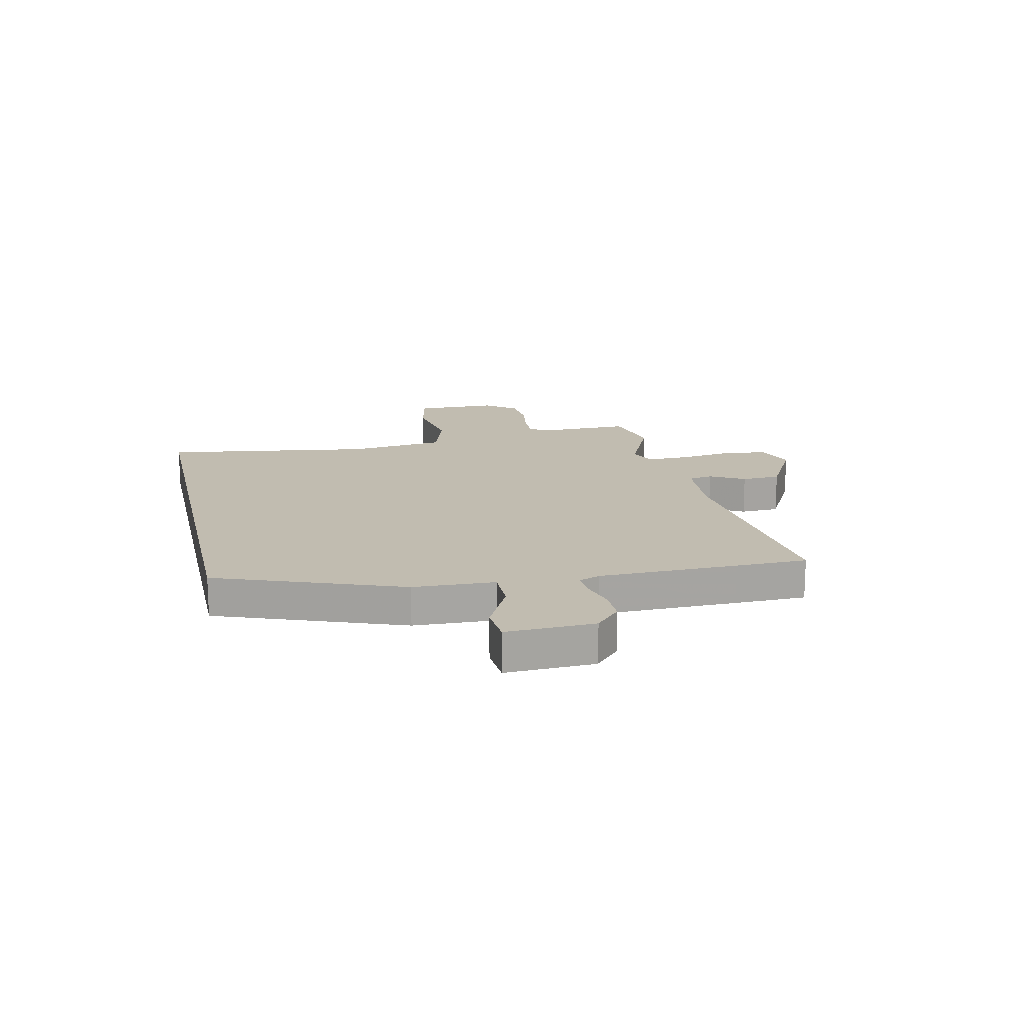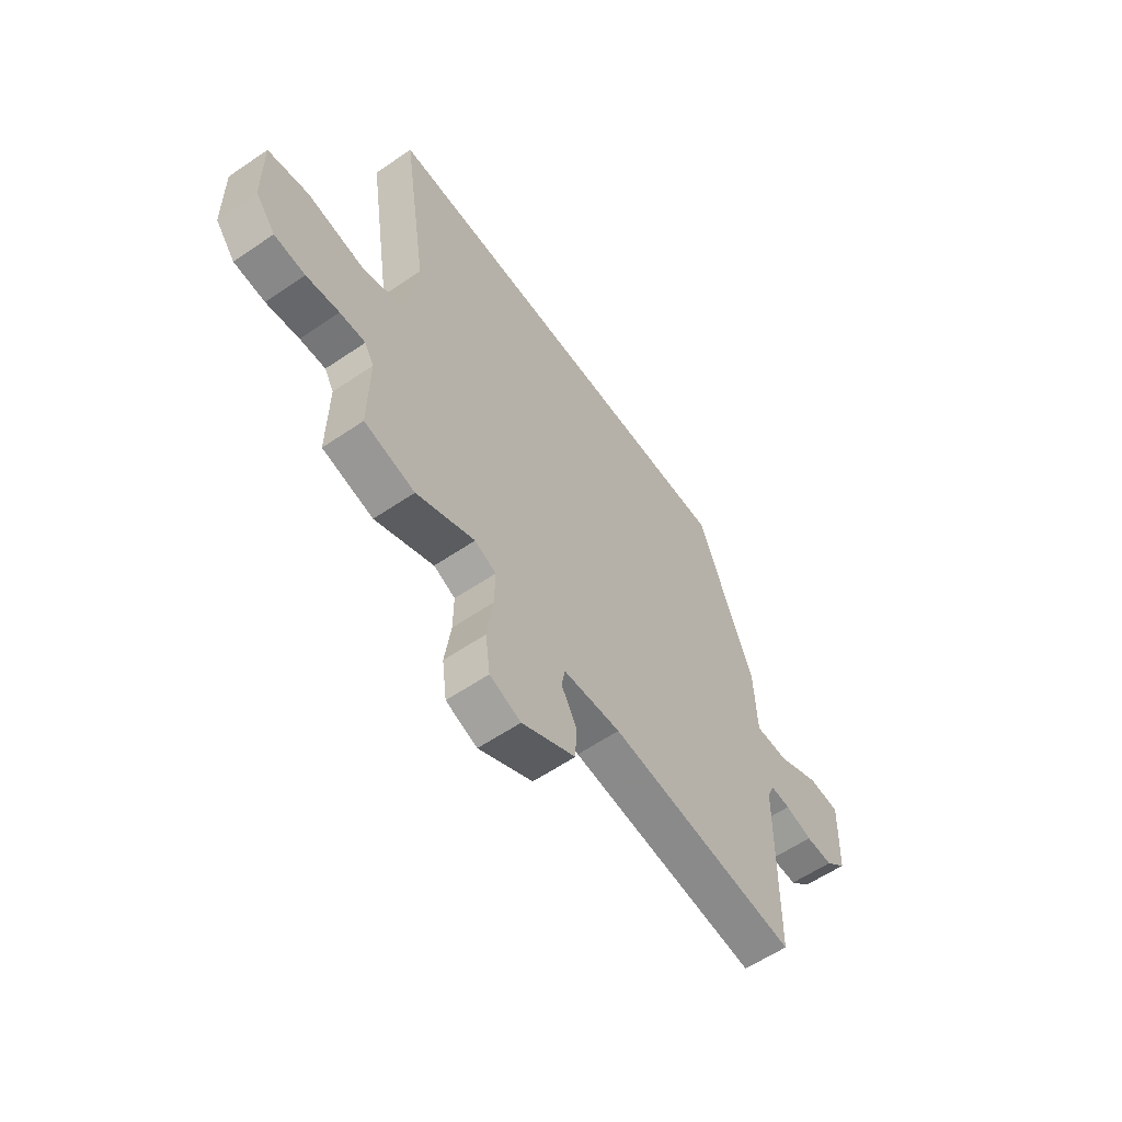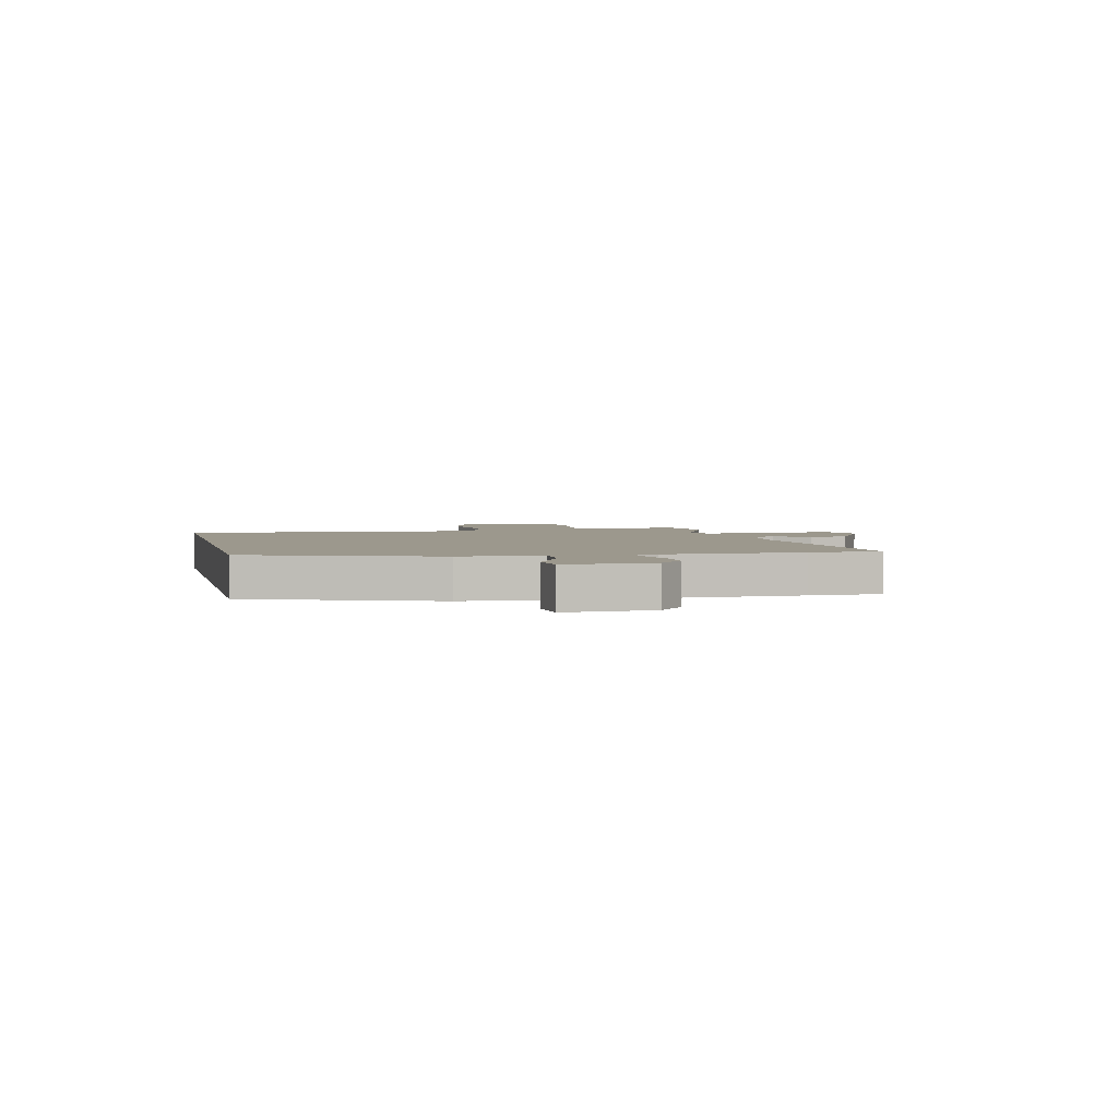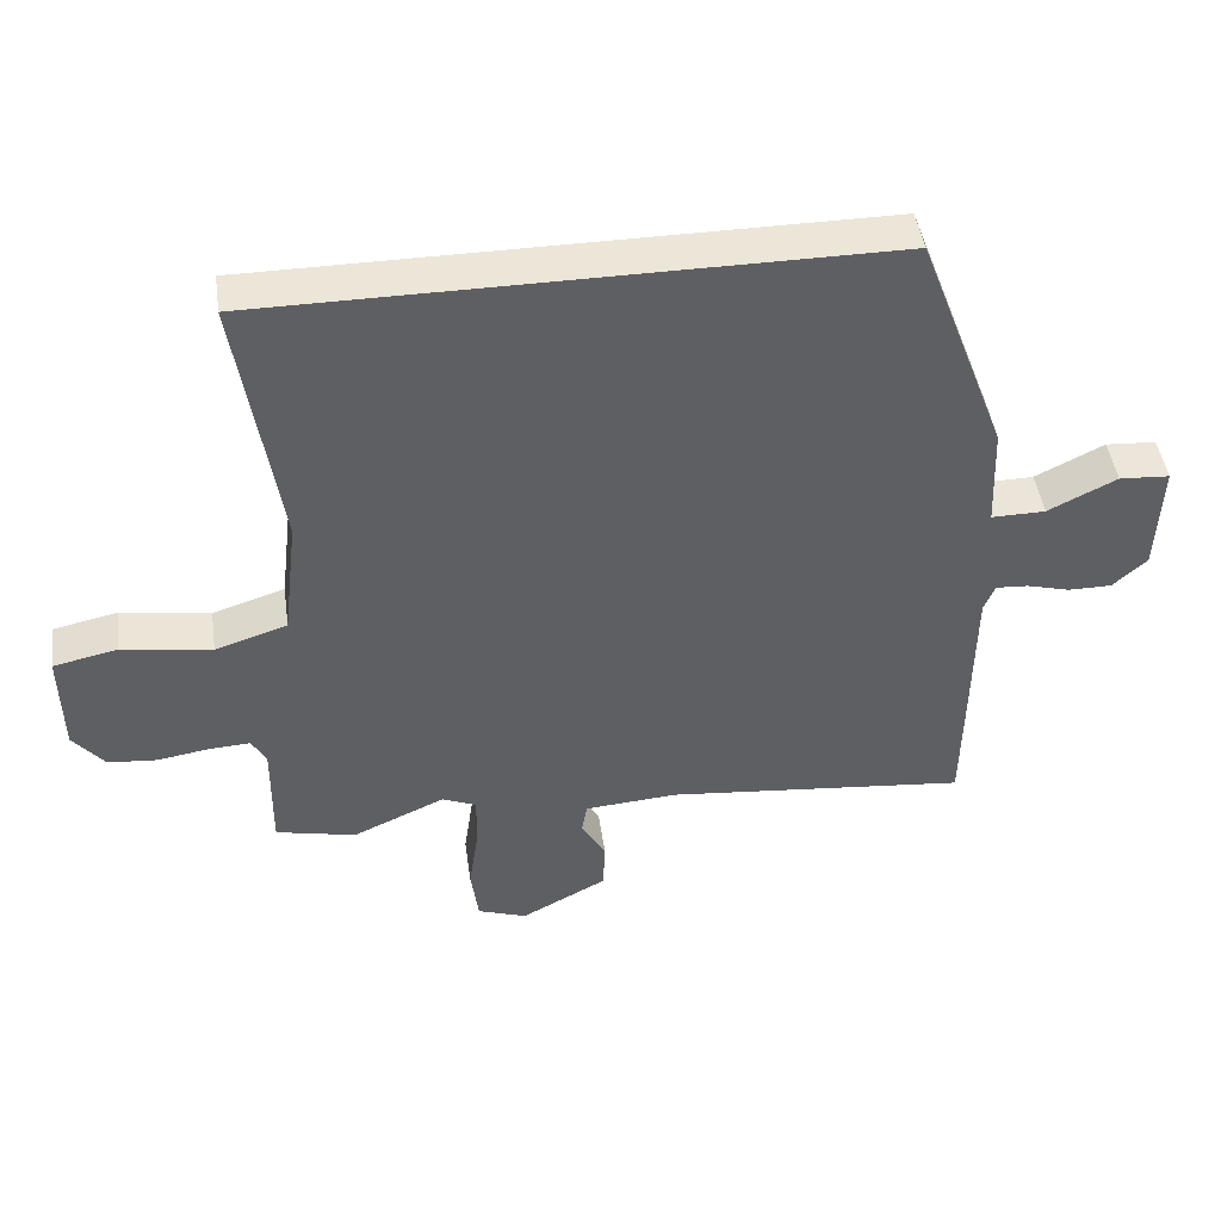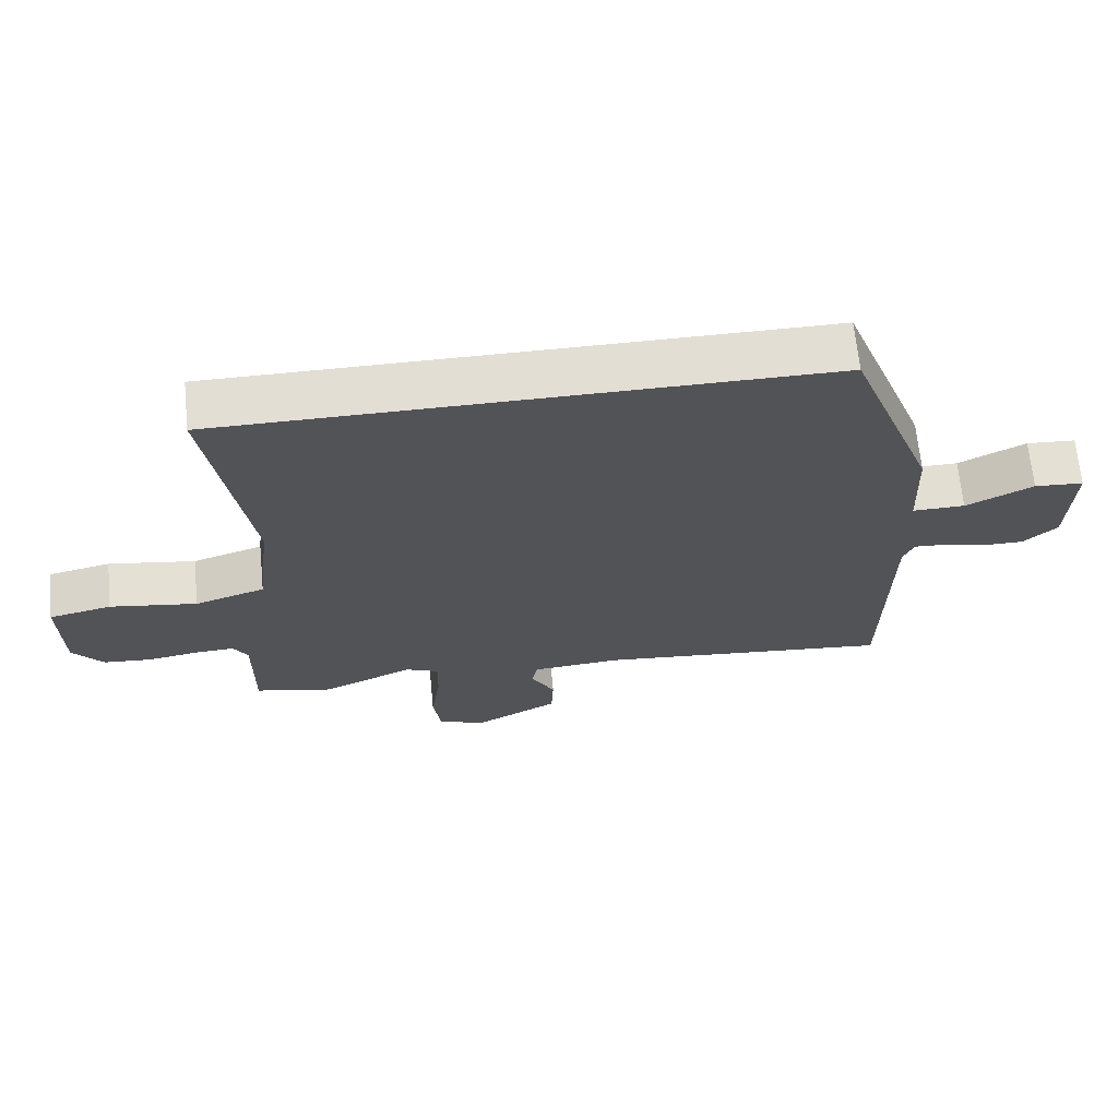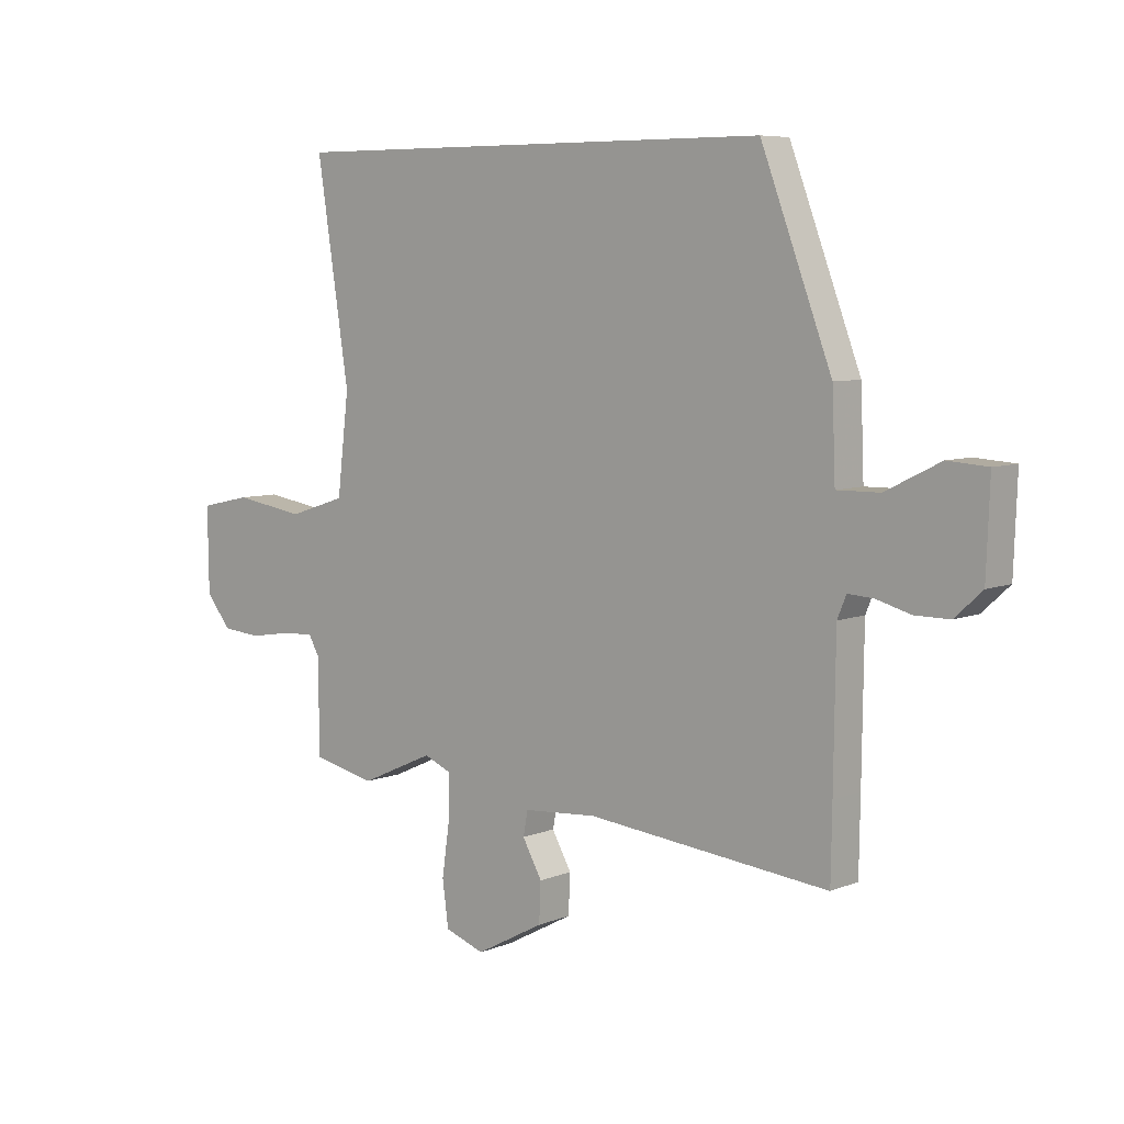
<metadata>
{"format":"obj","ext":"obj","renderer":"f3d","projection":"perspective","resolution":1024,"background":"white","views":[{"elev":16.5,"azim":77.4,"up":"+Y"},{"elev":-59.1,"azim":-55.0,"up":"+Z"},{"elev":3.1,"azim":76.6,"up":"+Y"},{"elev":46.1,"azim":-8.1,"up":"+Z"},{"elev":67.3,"azim":-5.7,"up":"+Z"},{"elev":6.9,"azim":40.7,"up":"+Z"}]}
</metadata>
<code>
v -0.514 0.07 0.5
v 0.365 0.07 0.5
v 0.492 0.07 0.163
v 0.498 0.07 0.014
v 0.575 0.07 0.015
v 0.673 0.07 0.064
v 0.745 0.07 0.059
v 0.739 0.07 -0.103
v 0.69 0.07 -0.148
v 0.628 0.07 -0.148
v 0.566 0.07 -0.131
v 0.52 0.07 -0.128
v 0.504 0.07 -0.167
v 0.501 0.07 -0.42
v 0.499 0.07 -0.551
v 0.064 0.07 -0.507
v -0.068 0.07 -0.517
v -0.076 0.07 -0.561
v -0.041 0.07 -0.624
v -0.044 0.07 -0.695
v -0.167 0.07 -0.761
v -0.238 0.07 -0.736
v -0.249 0.07 -0.655
v -0.235 0.07 -0.557
v -0.234 0.07 -0.48
v -0.283 0.07 -0.459
v -0.416 0.07 -0.519
v -0.531 0.07 -0.493
v -0.529 0.07 -0.327
v -0.55 0.07 -0.29
v -0.608 0.07 -0.293
v -0.683 0.07 -0.305
v -0.753 0.07 -0.299
v -0.798 0.07 -0.243
v -0.8 0.07 -0.091
v -0.708 0.07 -0.071
v -0.58 0.07 -0.091
v -0.477 0.07 -0.058
v -0.456 0.07 0.119
v -0.514 0 0.5
v 0.365 0 0.5
v 0.492 0 0.163
v 0.498 0 0.014
v 0.575 0 0.015
v 0.673 0 0.064
v 0.745 0 0.059
v 0.739 0 -0.103
v 0.69 0 -0.148
v 0.628 0 -0.148
v 0.566 0 -0.131
v 0.52 0 -0.128
v 0.504 0 -0.167
v 0.501 0 -0.42
v 0.499 0 -0.551
v 0.064 0 -0.507
v -0.068 0 -0.517
v -0.076 0 -0.561
v -0.041 0 -0.624
v -0.044 0 -0.695
v -0.167 0 -0.761
v -0.238 0 -0.736
v -0.249 0 -0.655
v -0.235 0 -0.557
v -0.234 0 -0.48
v -0.283 0 -0.459
v -0.416 0 -0.519
v -0.531 0 -0.493
v -0.529 0 -0.327
v -0.55 0 -0.29
v -0.608 0 -0.293
v -0.683 0 -0.305
v -0.753 0 -0.299
v -0.798 0 -0.243
v -0.8 0 -0.091
v -0.708 0 -0.071
v -0.58 0 -0.091
v -0.477 0 -0.058
v -0.456 0 0.119
f 35 36 37
f 34 35 37
f 33 34 37
f 32 33 37
f 31 32 37
f 30 31 37 38
f 29 30 38
f 28 29 38
f 27 28 38
f 26 27 38
f 25 26 38 39
f 22 23 24
f 21 22 24
f 20 21 24
f 19 20 24
f 18 19 24
f 17 18 24 25
f 2 3 4
f 1 2 4
f 39 1 4
f 25 39 4
f 17 25 4
f 16 17 4
f 15 16 4
f 14 15 4
f 13 14 4
f 9 10 11
f 8 9 11
f 7 8 11
f 6 7 11
f 5 6 11
f 5 11 12
f 4 5 12 13
f 76 75 74
f 76 74 73
f 76 73 72
f 76 72 71
f 76 71 70
f 77 76 70 69
f 77 69 68
f 77 68 67
f 77 67 66
f 77 66 65
f 78 77 65 64
f 63 62 61
f 63 61 60
f 63 60 59
f 63 59 58
f 63 58 57
f 64 63 57 56
f 43 42 41
f 43 41 40
f 43 40 78
f 43 78 64
f 43 64 56
f 43 56 55
f 43 55 54
f 43 54 53
f 43 53 52
f 50 49 48
f 50 48 47
f 50 47 46
f 50 46 45
f 50 45 44
f 51 50 44
f 52 51 44 43
f 1 40 41 2
f 2 41 42 3
f 3 42 43 4
f 4 43 44 5
f 5 44 45 6
f 6 45 46 7
f 7 46 47 8
f 8 47 48 9
f 9 48 49 10
f 10 49 50 11
f 11 50 51 12
f 12 51 52 13
f 13 52 53 14
f 14 53 54 15
f 15 54 55 16
f 16 55 56 17
f 17 56 57 18
f 18 57 58 19
f 19 58 59 20
f 20 59 60 21
f 21 60 61 22
f 22 61 62 23
f 23 62 63 24
f 24 63 64 25
f 25 64 65 26
f 26 65 66 27
f 27 66 67 28
f 28 67 68 29
f 29 68 69 30
f 30 69 70 31
f 31 70 71 32
f 32 71 72 33
f 33 72 73 34
f 34 73 74 35
f 35 74 75 36
f 36 75 76 37
f 37 76 77 38
f 38 77 78 39
f 39 78 40 1

</code>
